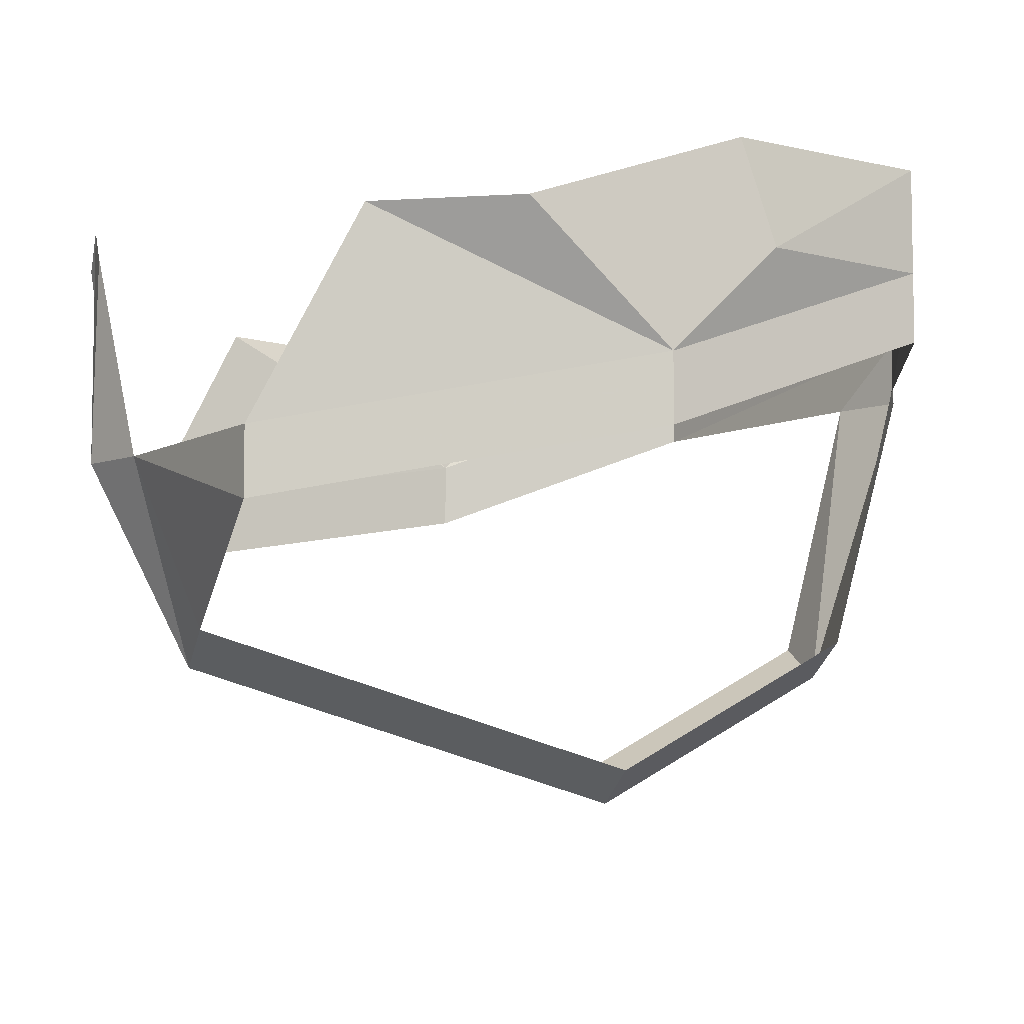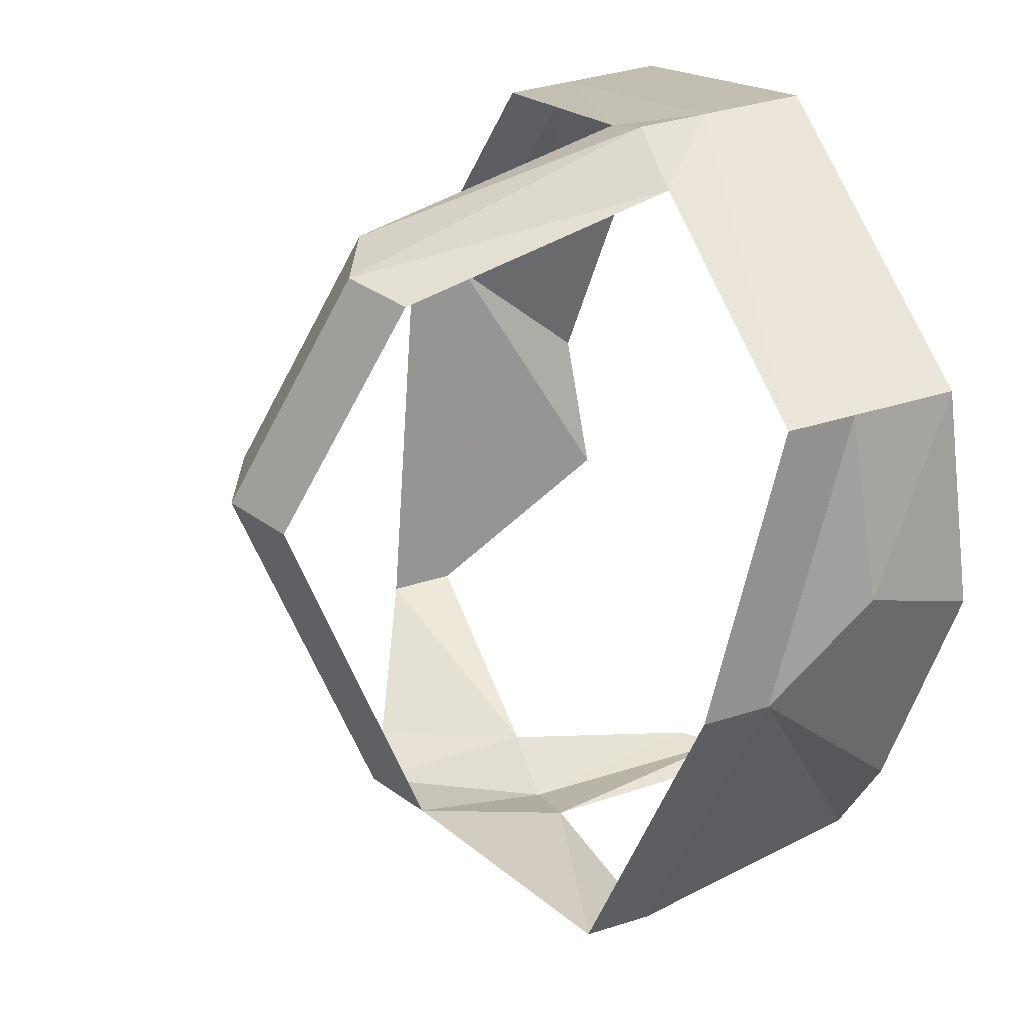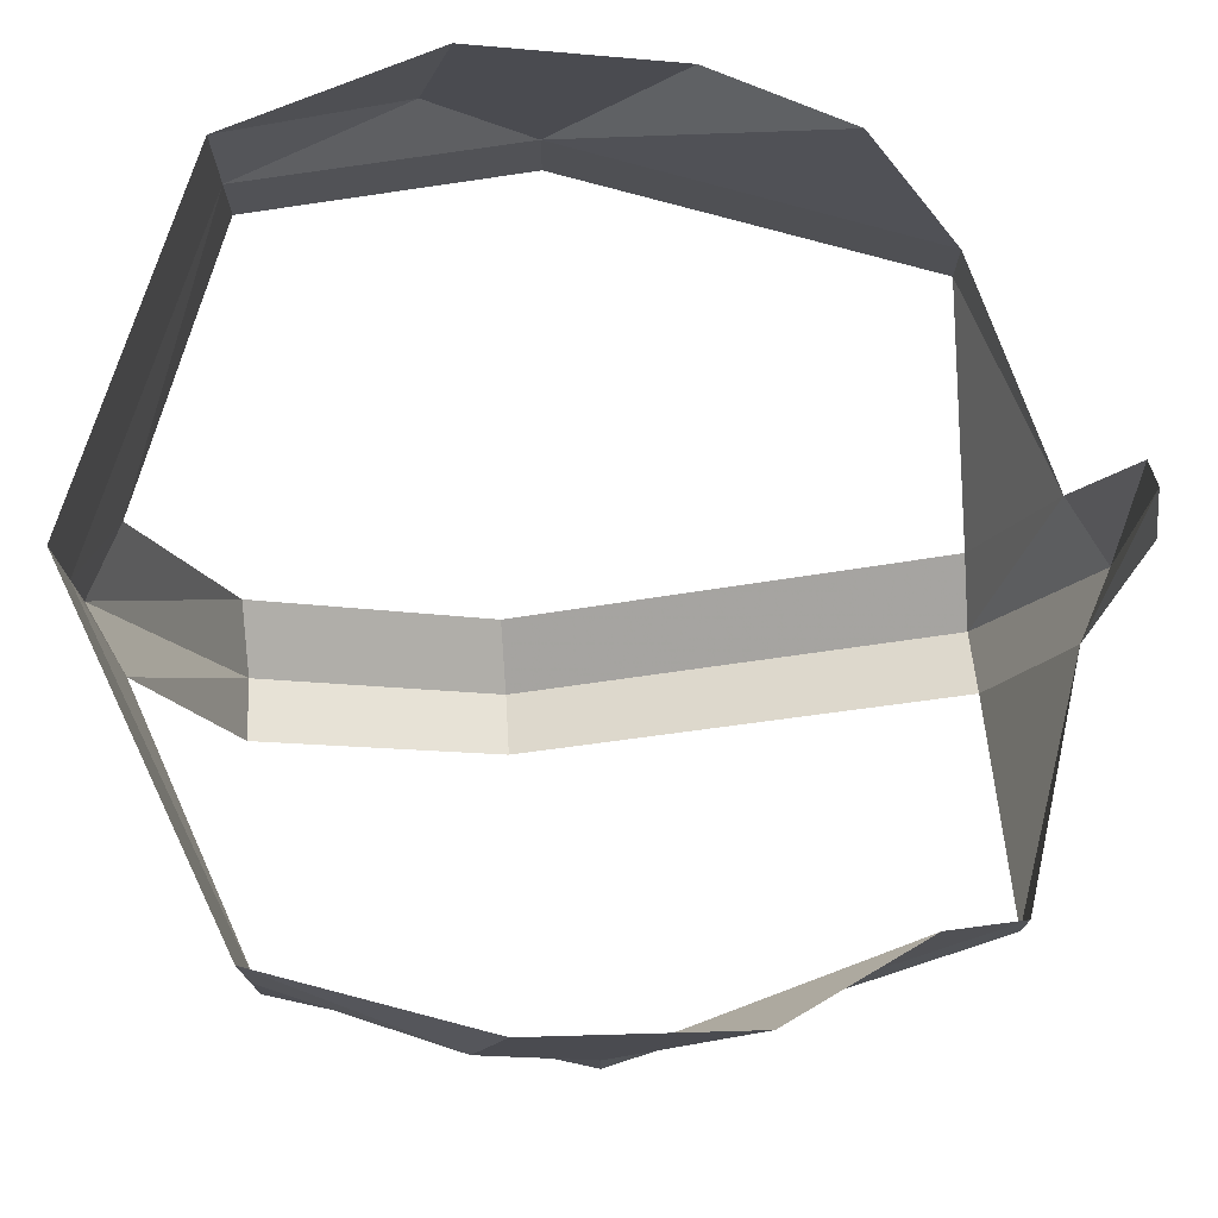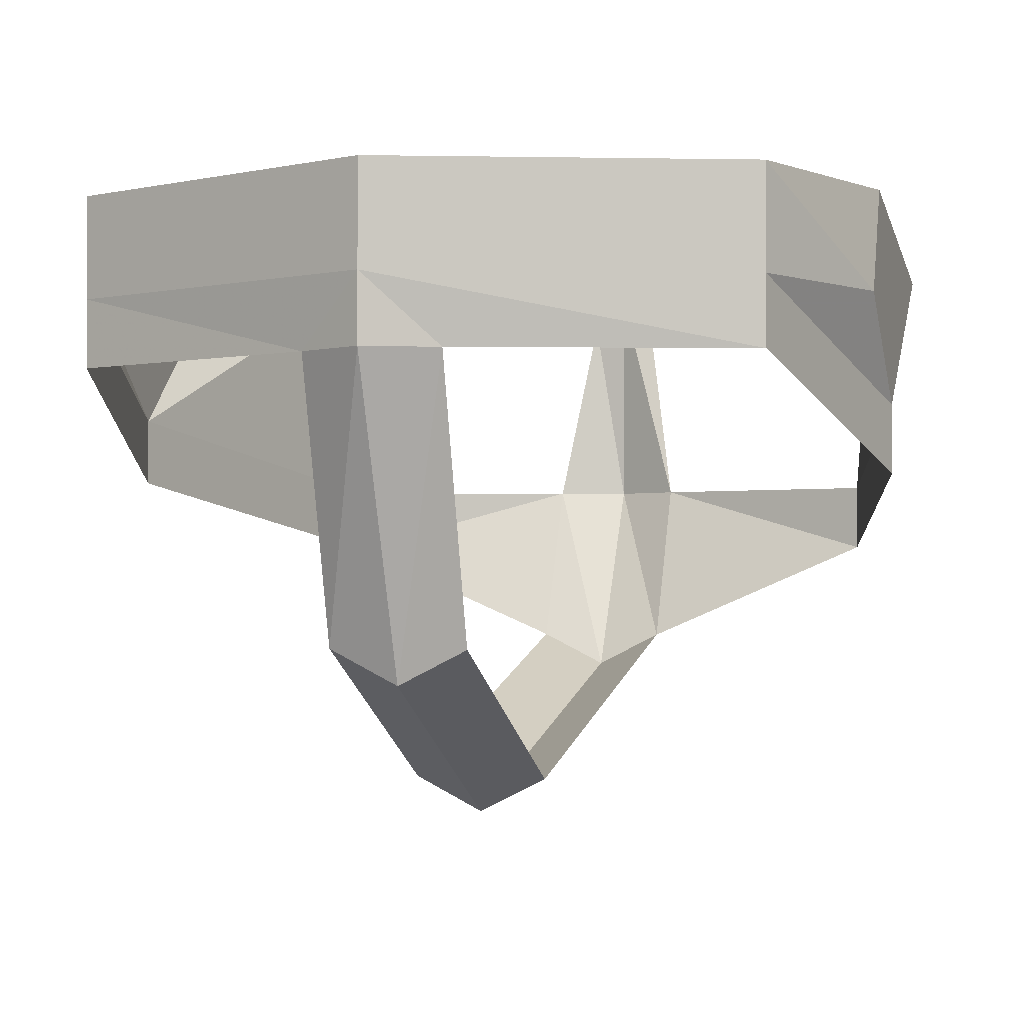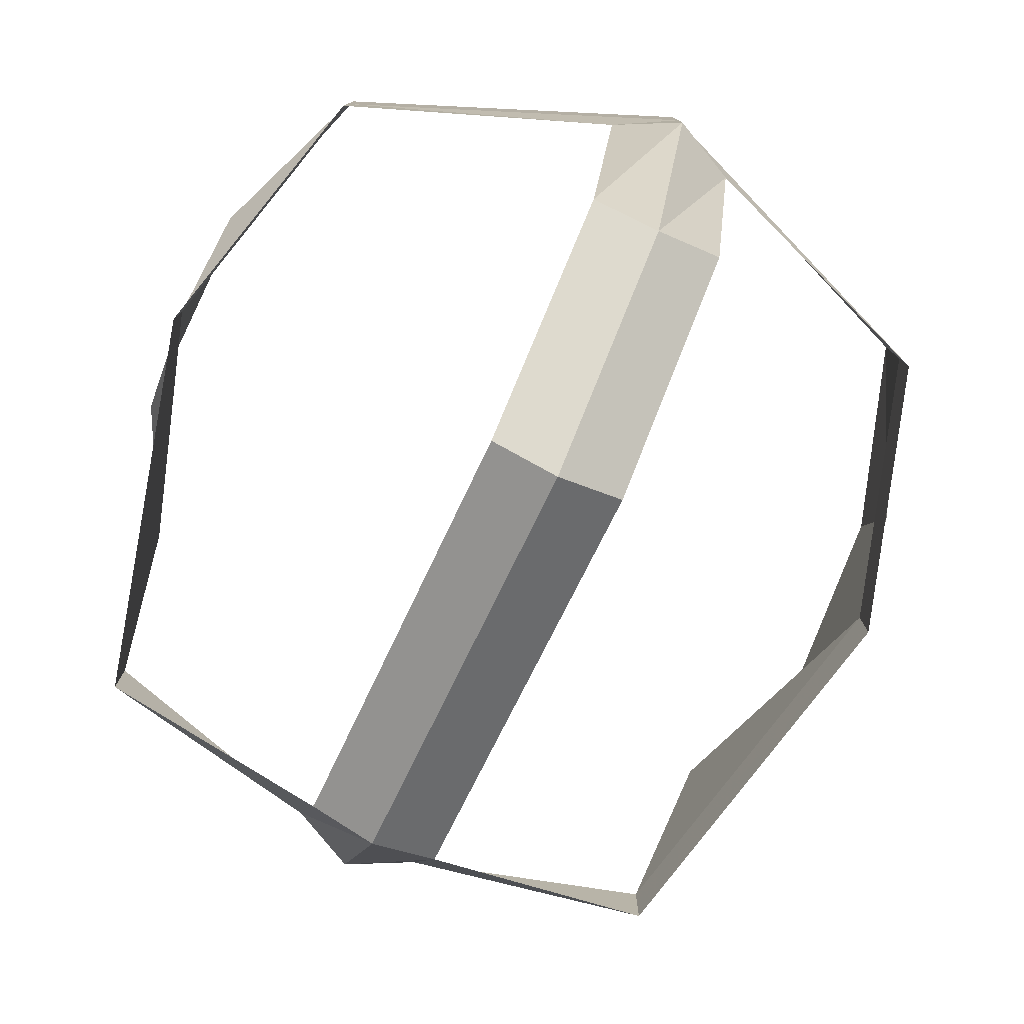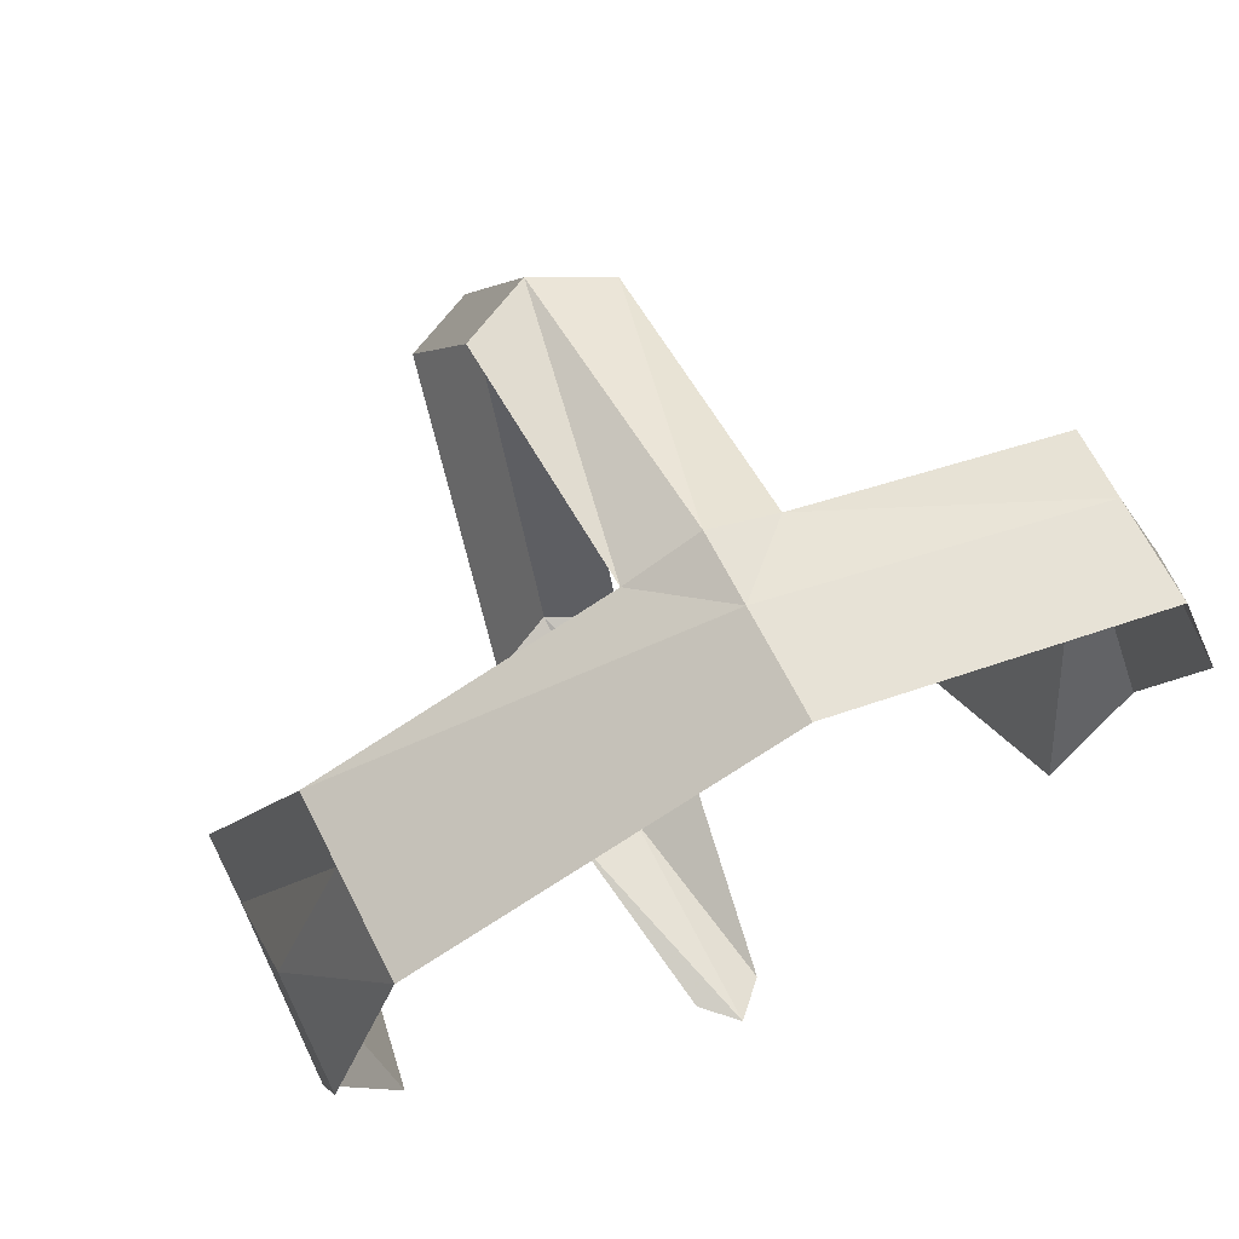
<metadata>
{"format":"obj","ext":"obj","renderer":"f3d","projection":"perspective","resolution":1024,"background":"white","views":[{"elev":-6.8,"azim":-106.2,"up":"+Y"},{"elev":38.6,"azim":68.3,"up":"+Z"},{"elev":75.2,"azim":86.2,"up":"+Y"},{"elev":-1.6,"azim":18.1,"up":"+Y"},{"elev":-79.0,"azim":-24.6,"up":"+Y"},{"elev":66.4,"azim":153.2,"up":"+Z"}]}
</metadata>
<code>
v 0.07812 -0.01562 -0.1094
v 0.09375 -0.01562 -0.07812
v 0.09375 -0.04688 -0.04688
v 0.07031 -0.0625 -0.1328
v 0.09375 -0.0625 -0.04688
v 0.07031 -0.07812 -0.1328
v 0.01562 -0.0625 -0.1484
v 0.01562 -0.1016 -0.1328
v 0 -0.0625 -0.1562
v 0 -0.007812 -0.1562
v 0.007812 -0.01562 -0.1562
v 0.09375 -0.02344 -0.02344
v 0.07812 -0.02344 0.01562
v 0.07812 -0.03906 0.01562
v 0.09375 0 -0.03125
v 0.07812 0 0.01562
v 0 0 0.04688
v 0 -0.02344 0.04688
v 0.01562 -0.03906 0.03906
v 0 -0.03906 0.04688
v 0 -0.1094 0.02344
v 0.01562 -0.1016 0.02344
v 0 -0.1406 -0.03125
v 0.01562 -0.1328 -0.03125
v 0 -0.1094 -0.1328
v -0.01562 -0.0625 -0.1484
v -0.007812 -0.01562 -0.1562
v -0.09375 -0.04688 -0.04688
v -0.09375 -0.01562 -0.07812
v -0.07812 -0.01562 -0.1094
v -0.07031 -0.0625 -0.1328
v -0.07031 -0.07812 -0.1328
v -0.09375 -0.0625 -0.04688
v -0.07812 -0.02344 0.01562
v -0.09375 -0.02344 -0.02344
v -0.09375 0 -0.03125
v -0.07812 0 0.01562
v -0.07812 -0.03906 0.01562
v -0.01562 -0.03906 0.03906
v -0.01562 -0.1016 0.02344
v -0.01562 -0.1328 -0.03125
v -0.01562 -0.1016 -0.1328
f 1 2 3
f 1 3 4
f 4 3 5
f 4 5 6
f 4 6 7
f 7 6 8
f 3 12 13
f 3 13 14
f 3 14 5
f 12 15 16
f 12 16 13
f 13 16 17
f 13 17 18
f 13 18 14
f 14 18 19
f 19 18 20
f 28 29 30
f 28 30 31
f 28 31 32
f 28 32 33
f 28 33 34
f 28 34 35
f 28 35 29
f 29 35 36
f 36 35 37
f 37 35 34
f 37 34 18
f 37 18 17
f 3 2 15
f 3 15 12
f 34 33 38
f 34 38 39
f 34 39 18
f 18 39 20
f 26 42 32
f 26 32 31
f 7 8 9
f 7 9 10
f 7 10 11
f 19 20 21
f 19 21 22
f 22 21 23
f 22 23 24
f 24 23 25
f 24 25 8
f 8 25 9
f 9 25 26
f 9 26 27
f 9 27 10
f 20 39 40
f 20 40 21
f 21 40 41
f 21 41 23
f 23 41 42
f 23 42 25
f 25 42 26

</code>
